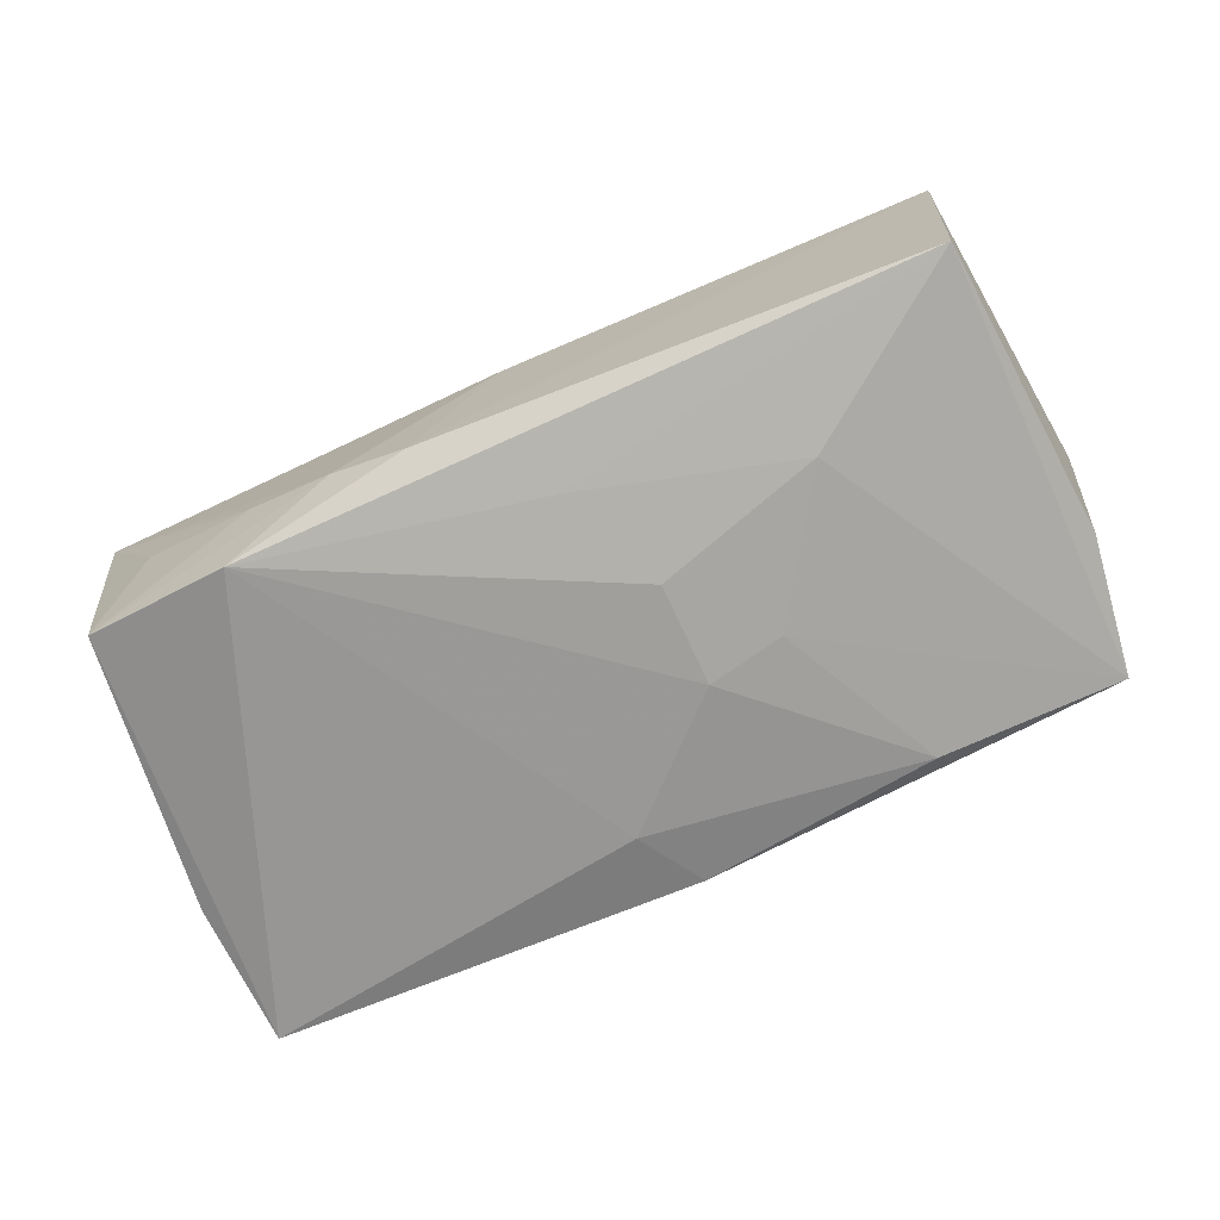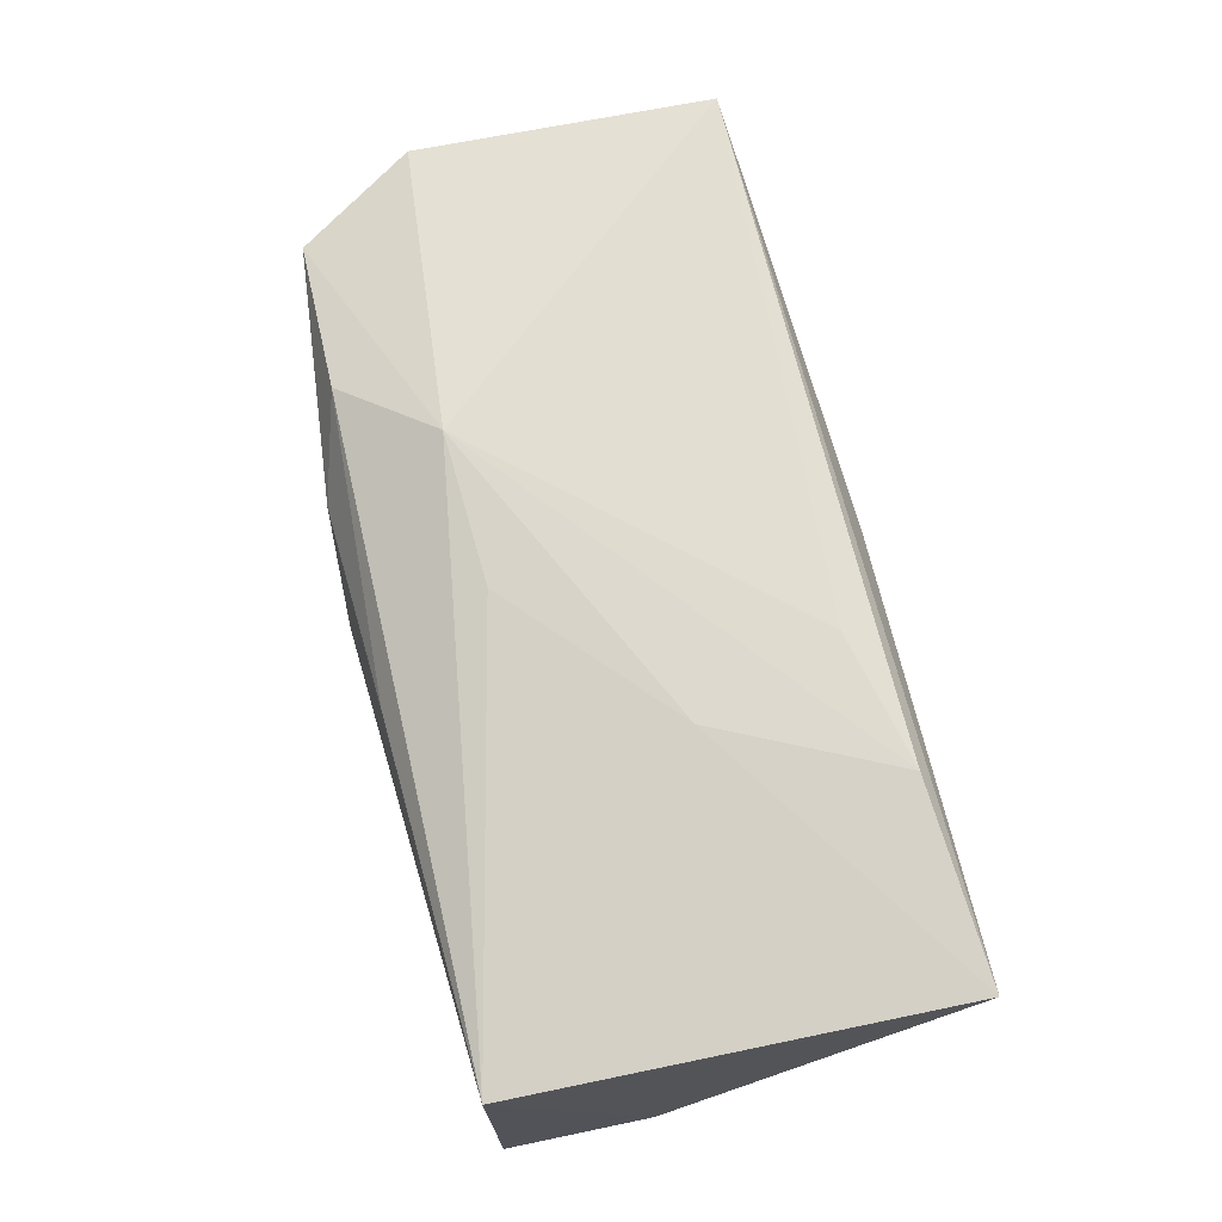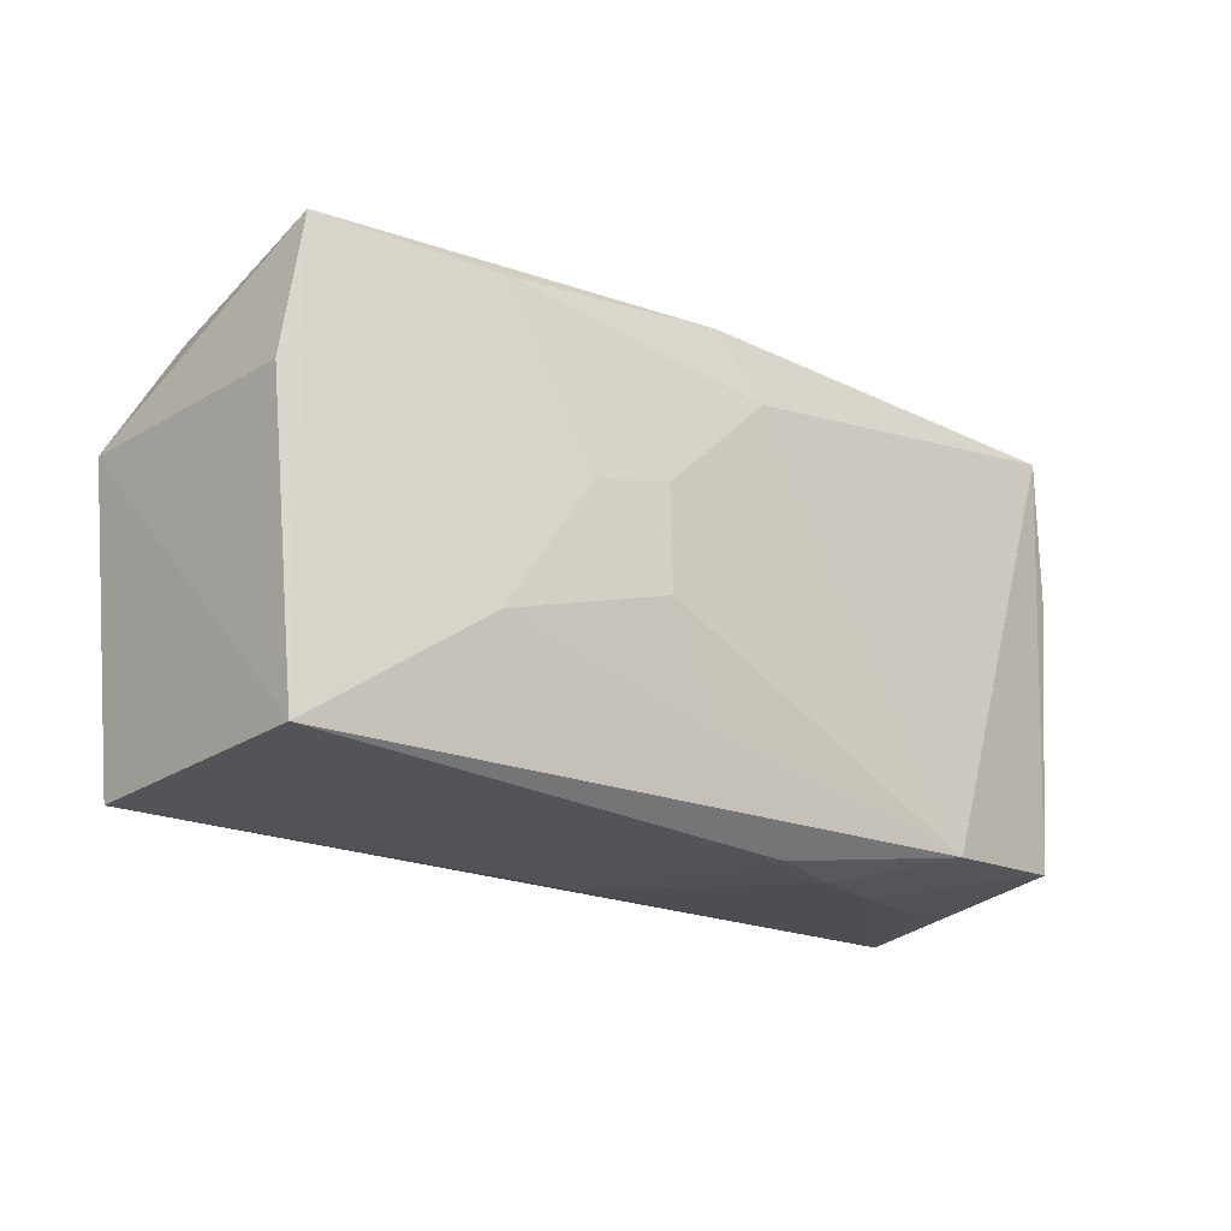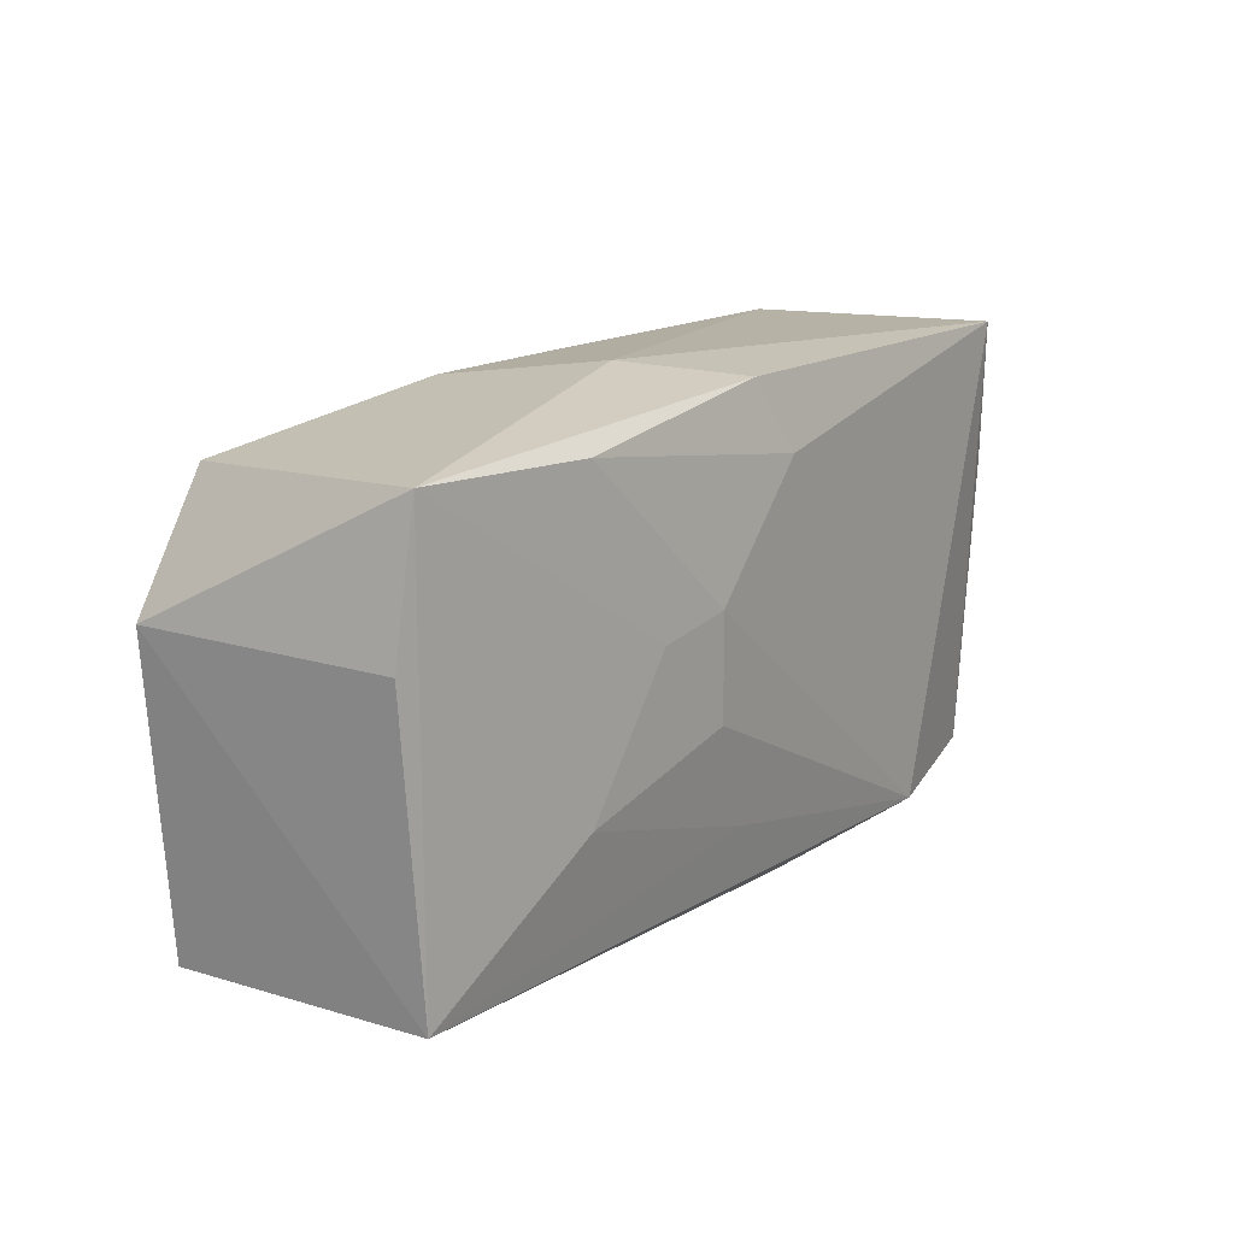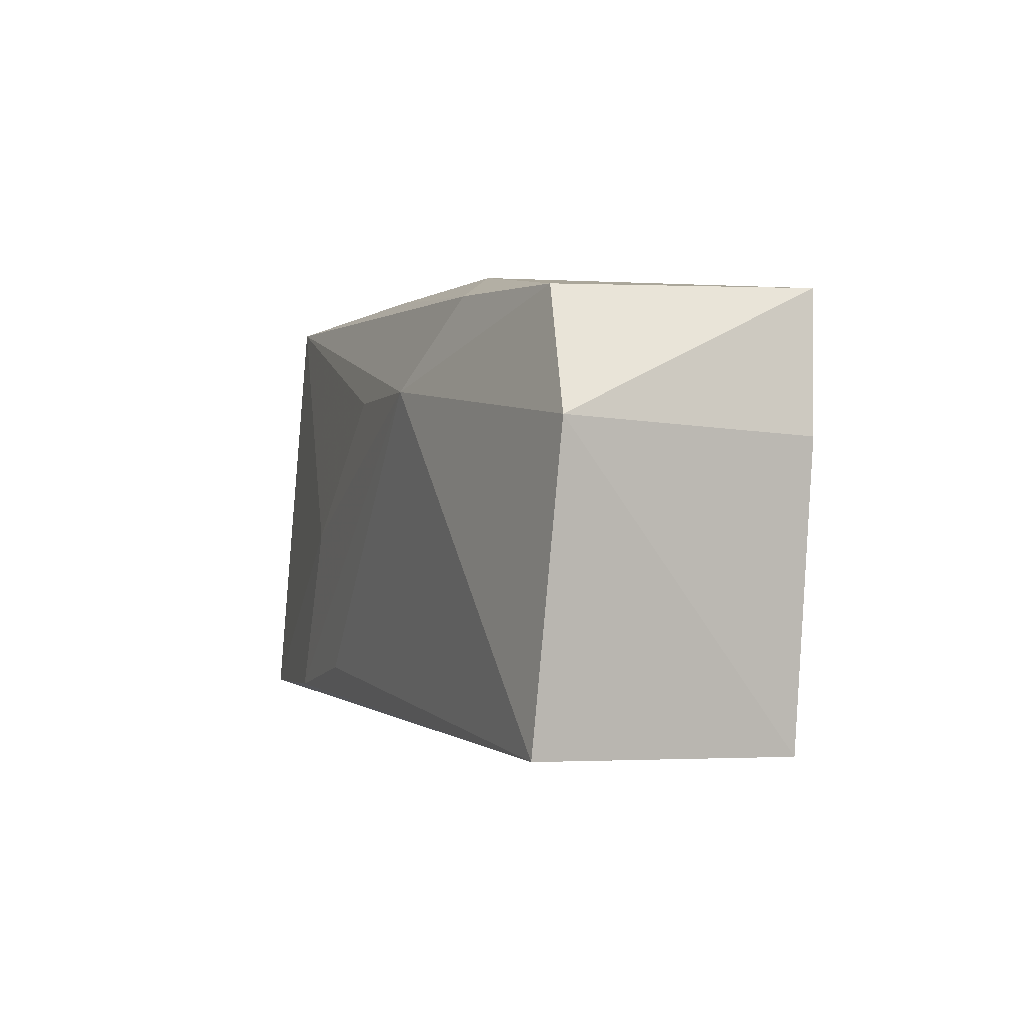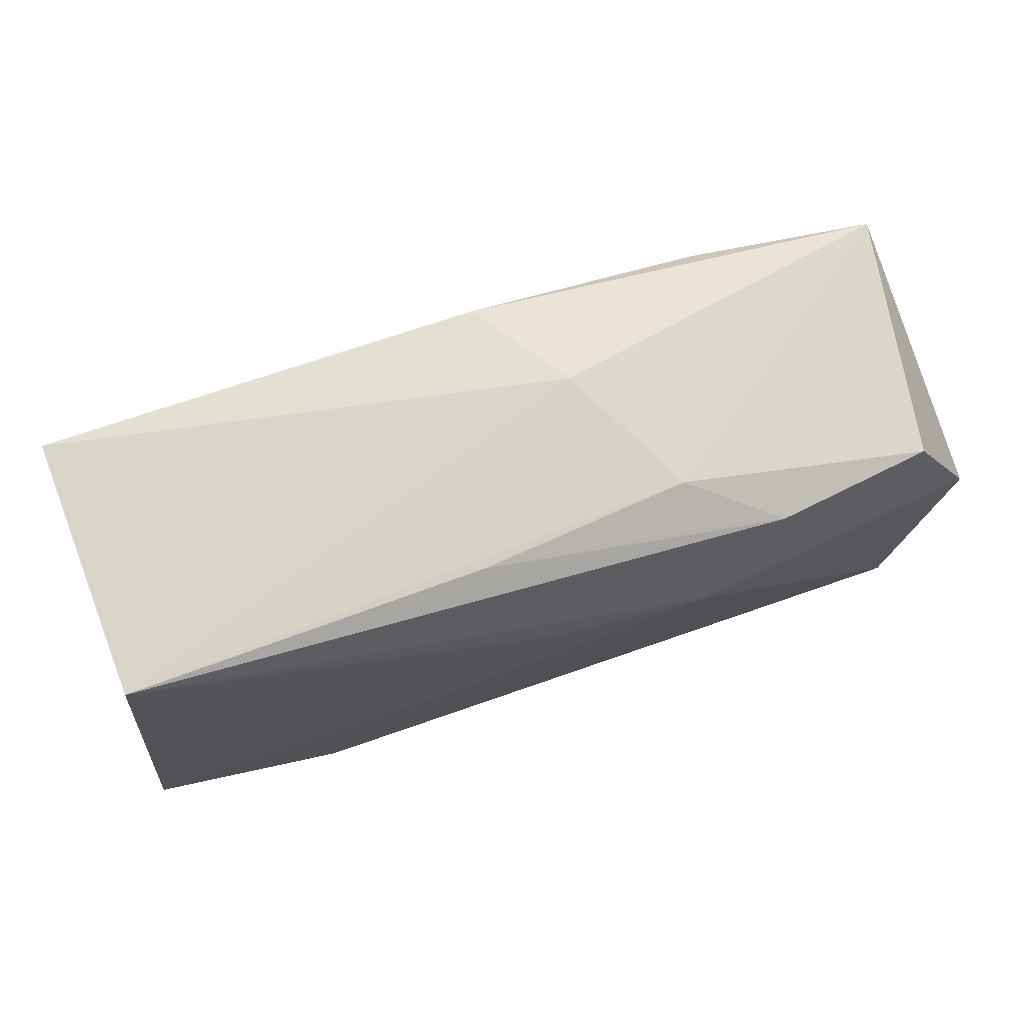
<metadata>
{"format":"obj","ext":"obj","renderer":"f3d","projection":"perspective","resolution":1024,"background":"white","views":[{"elev":-70.8,"azim":21.9,"up":"+Z"},{"elev":72.9,"azim":-107.3,"up":"+Z"},{"elev":-23.8,"azim":141.6,"up":"+Y"},{"elev":12.4,"azim":127.4,"up":"+Y"},{"elev":-2.9,"azim":70.7,"up":"+Y"},{"elev":74.7,"azim":-16.5,"up":"+Y"}]}
</metadata>
<code>
v -0.007411 -0.02061 -0.00972
v 0.03561 -0.02044 -0.01124
v 0.007411 0.003789 -0.0148
v -0.03678 0.02093 -0.01122
v -0.000724 -0.02019 0.006532
v -0.02188 -0.01647 0.01431
v 0.02144 0.01633 -0.01375
v 0.03846 0.004406 -0.01159
v 0.02111 -0.009561 -0.01358
v 0.03718 0.0162 -0.01231
v 0.03692 -0.0202 0.01108
v -0.02184 -0.01937 -0.003677
v -0.009993 -0.01448 0.01413
v 0.01375 0.01973 0.006669
v -0.03503 0.02093 0.01117
v 0.001053 0.009769 0.01432
v 0.03509 0.01574 0.008874
v -0.002515 0.01387 -0.01411
v 0.0141 0.009471 0.01464
v -0.03893 -0.01661 0.01302
v -0.03637 -0.01596 -0.009357
v 0.001008 0.01978 -0.01297
v 0.01391 0.002294 -0.01443
v -0.03807 0.008567 -0.01004
v -0.03253 -0.01762 0.001302
v -0.02325 -0.01789 -0.01264
v -0.01411 -0.02037 -0.007115
v -0.004296 0.02004 0.009124
v -0.01368 -0.001774 0.01464
v 0.02147 0.0167 0.01139
v 0.04047 0.005258 0.009874
v 0.006932 -0.004915 -0.01448
v 0.007101 0.02093 -0.004437
v 0.002312 -0.01388 -0.01306
f 11 2 31
f 11 31 19
f 29 15 20
f 18 7 3
f 3 26 18
f 18 26 4
f 3 7 23
f 31 2 8
f 4 15 33
f 32 26 3
f 3 23 32
f 4 26 21
f 5 11 20
f 19 15 16
f 16 29 19
f 15 29 16
f 20 11 6
f 6 29 20
f 19 29 6
f 4 33 22
f 22 18 4
f 7 18 22
f 19 31 17
f 9 32 23
f 24 21 20
f 4 21 24
f 20 15 24
f 24 15 4
f 2 11 1
f 11 5 1
f 1 26 2
f 13 11 19
f 19 6 13
f 13 6 11
f 7 22 10
f 10 22 33
f 31 8 10
f 10 17 31
f 10 23 7
f 10 9 23
f 10 8 2
f 2 9 10
f 14 33 15
f 14 10 33
f 17 10 14
f 26 32 34
f 32 9 34
f 2 26 34
f 34 9 2
f 20 21 25
f 25 12 20
f 21 12 25
f 27 1 5
f 27 5 20
f 20 12 27
f 26 1 27
f 27 21 26
f 27 12 21
f 17 14 30
f 30 15 19
f 19 17 30
f 28 14 15
f 15 30 28
f 28 30 14

</code>
